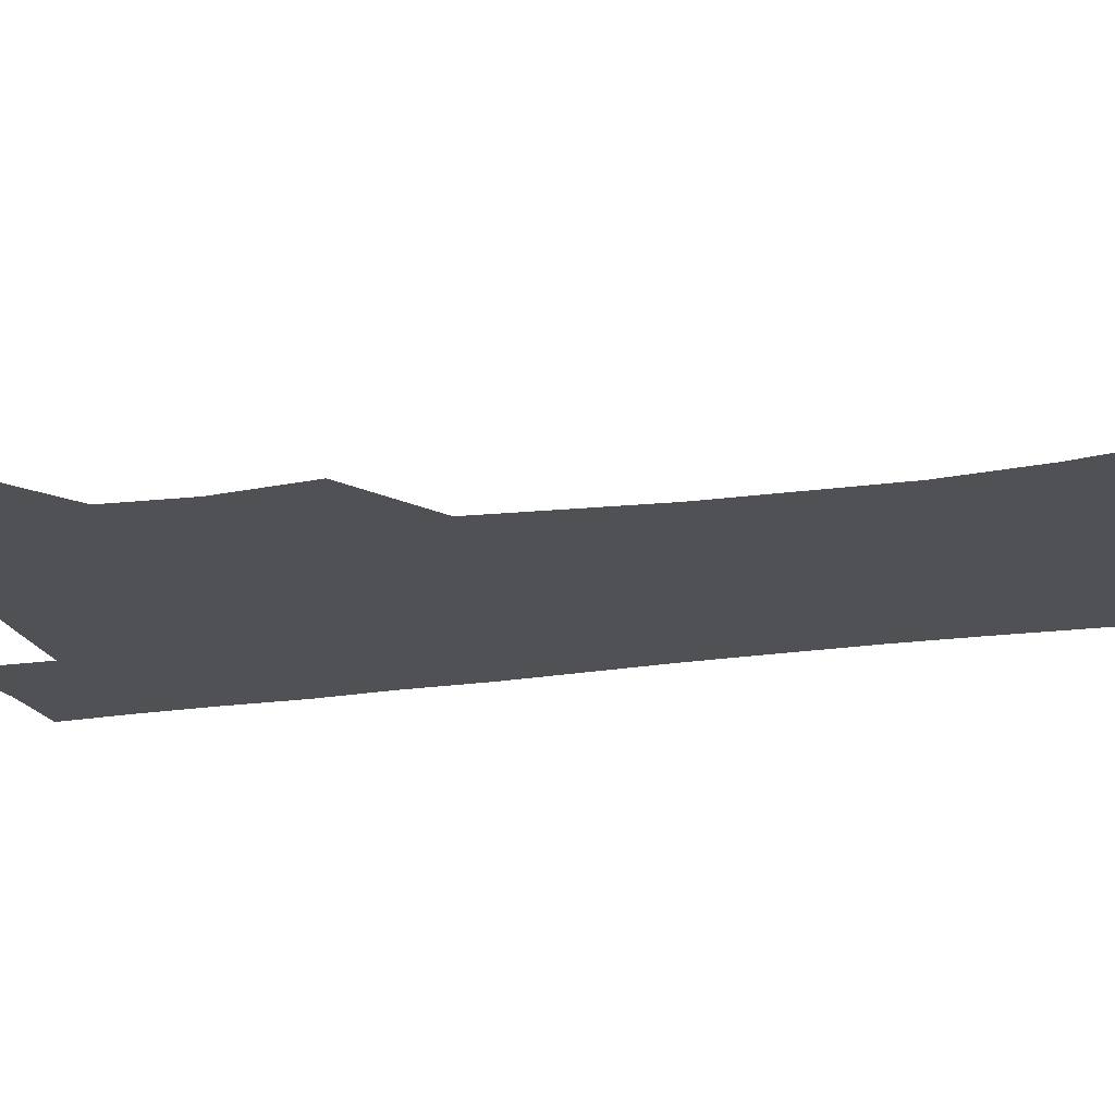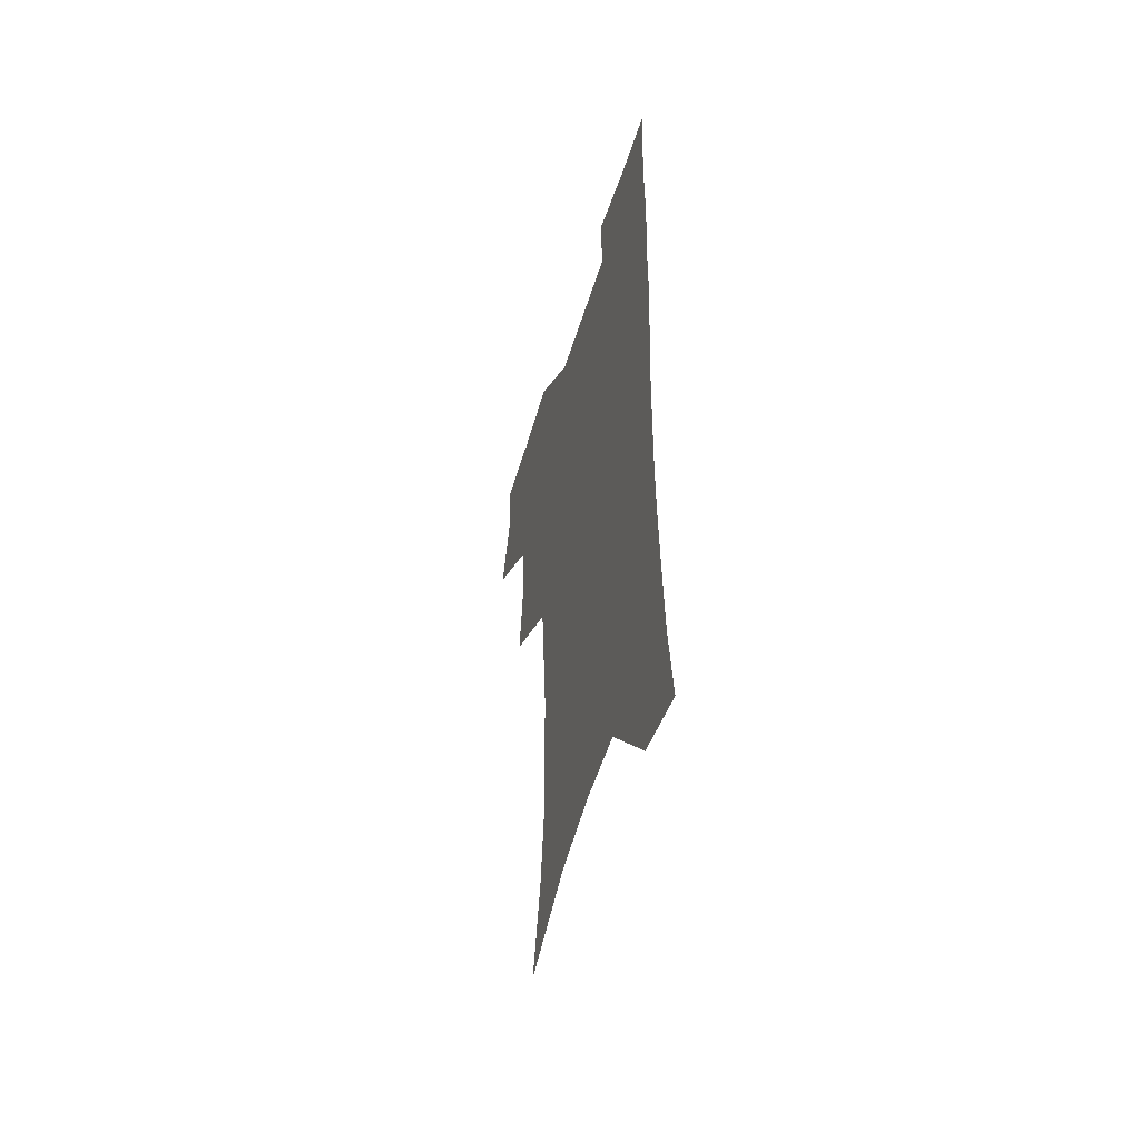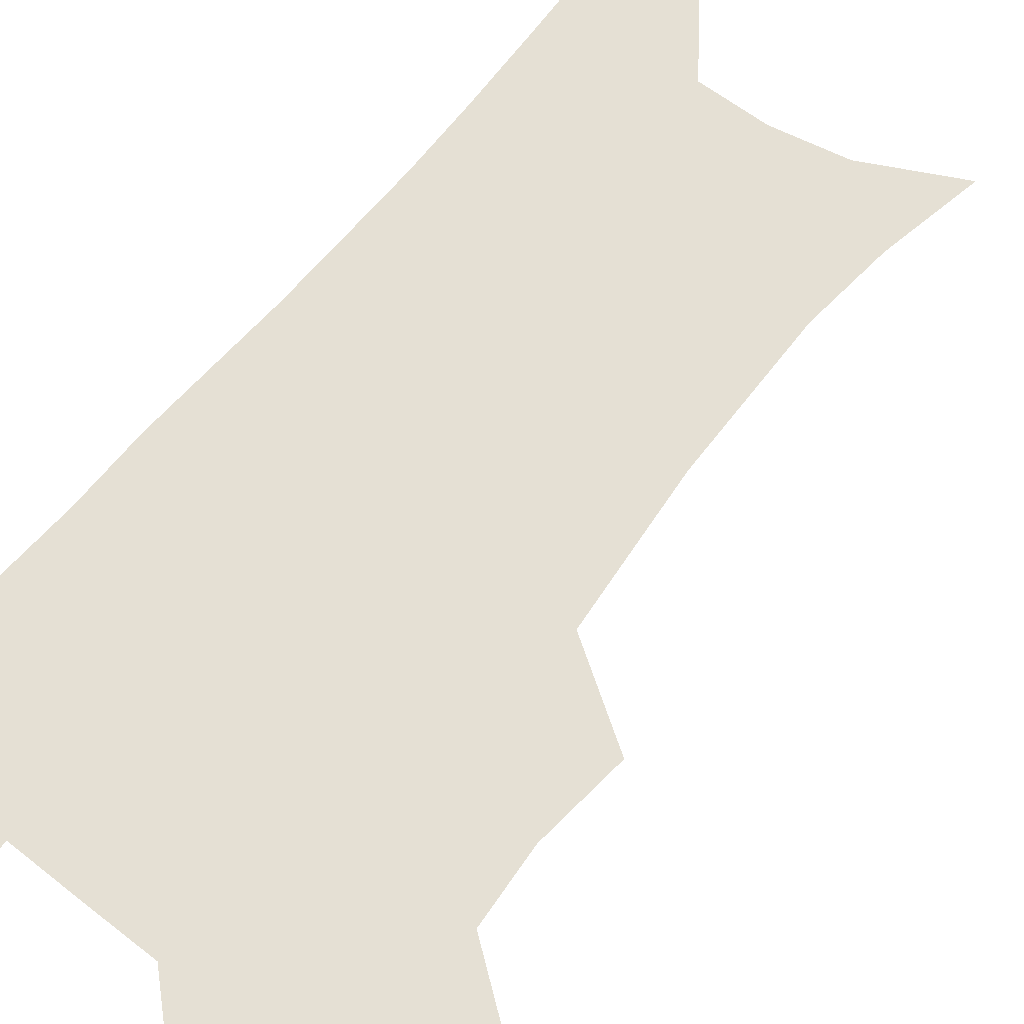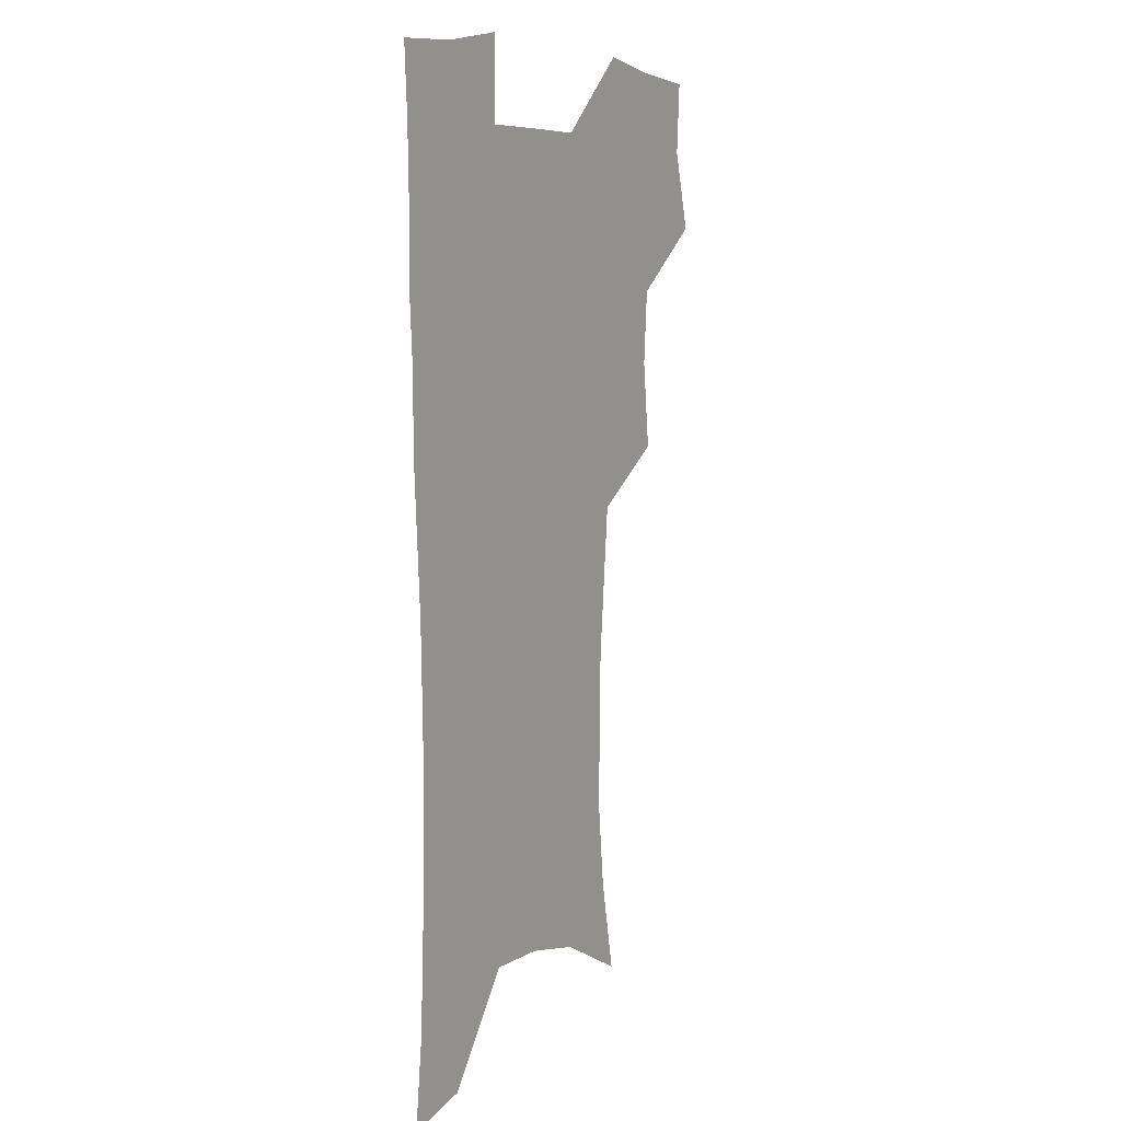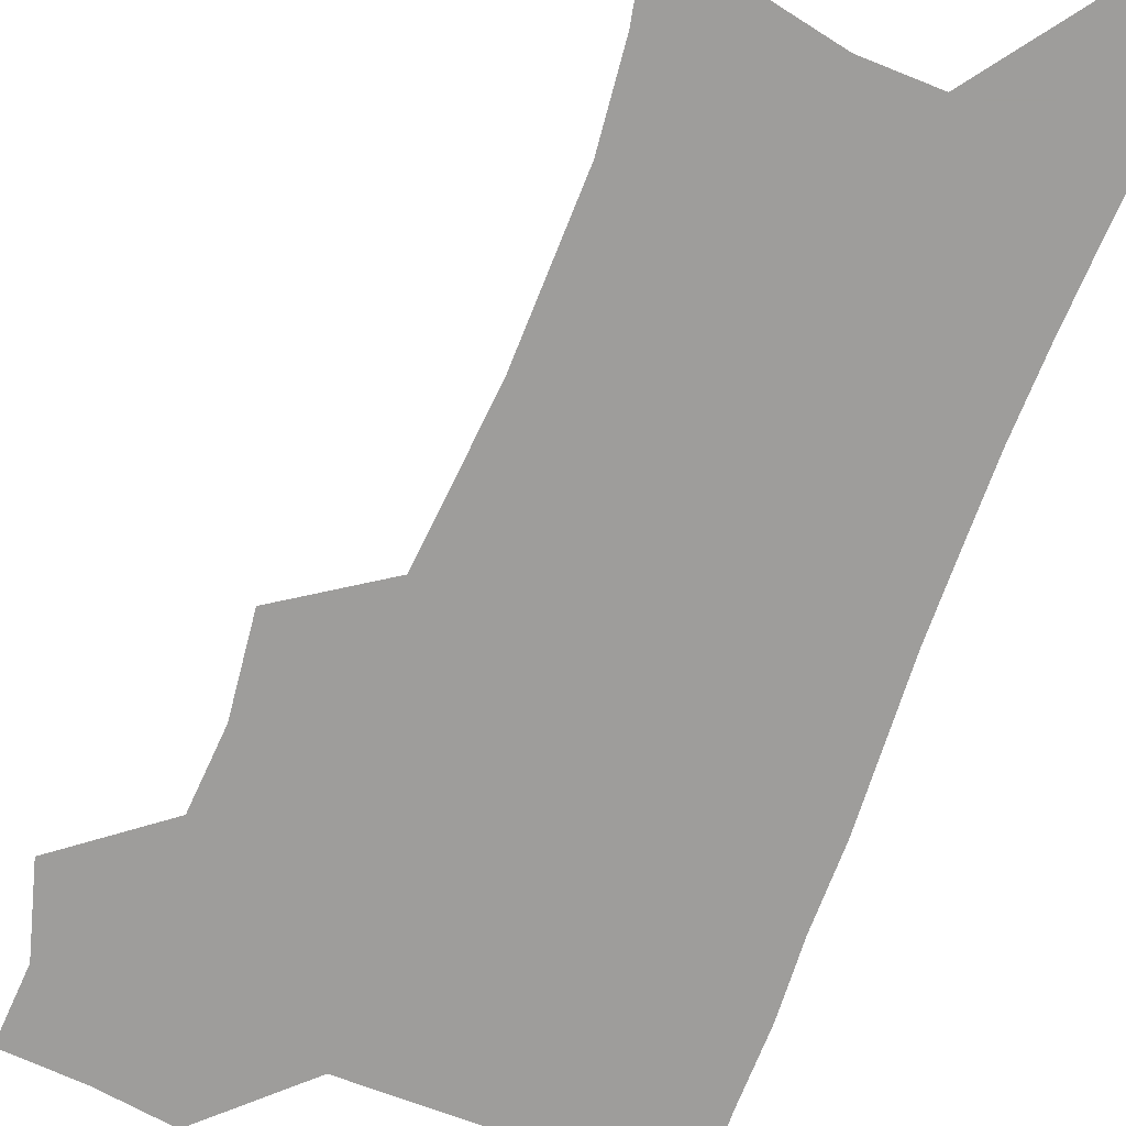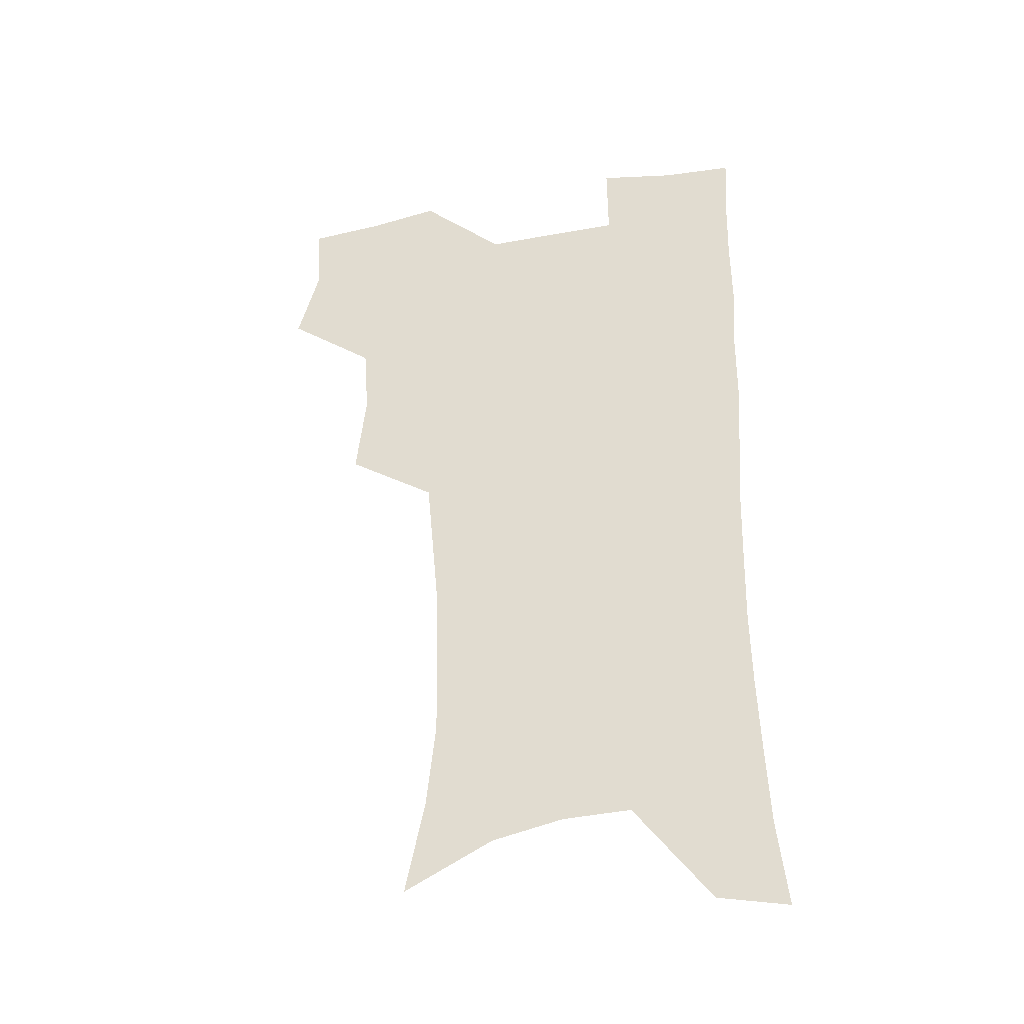
<metadata>
{"format":"obj","ext":"obj","renderer":"f3d","projection":"perspective","resolution":1024,"background":"white","views":[{"elev":-19.7,"azim":-74.6,"up":"+Z"},{"elev":-54.1,"azim":72.9,"up":"+Y"},{"elev":65.2,"azim":-141.6,"up":"+Z"},{"elev":7.3,"azim":120.5,"up":"+Y"},{"elev":-70.4,"azim":-20.7,"up":"+Z"},{"elev":-38.3,"azim":13.1,"up":"+Y"}]}
</metadata>
<code>
v 474.1 504.3 0
v 483 536.7 0
v 481.1 566 0
v 508.1 410.9 0
v 512 446.7 0
v 509.9 477.1 0
v 516.5 510 0
v 514.2 538.5 0
v 511 568.2 0
v 539 187.9 0
v 546.8 226.8 0
v 550.4 261.7 0
v 549.9 292.5 0
v 549.3 325.7 0
v 546.6 356.4 0
v 543.8 387.6 0
v 545.3 422.1 0
v 544.4 451.9 0
v 545.5 482.3 0
v 545.8 511.1 0
v 543.9 540.1 0
v 539.7 572.5 0
v 574.5 206 0
v 577.6 240.5 0
v 578.1 272.2 0
v 577.1 302.2 0
v 576.9 334.9 0
v 576 366.1 0
v 575.1 396.5 0
v 574.2 425.7 0
v 574.1 454.9 0
v 574.8 483.7 0
v 575.9 511.8 0
v 574.1 540.2 0
v 603 212 0
v 603.5 244.3 0
v 603.8 277.7 0
v 603.4 308.5 0
v 602.8 338.6 0
v 602.5 368.7 0
v 602.5 399.7 0
v 602.7 429.2 0
v 603 457.3 0
v 603 484.5 0
v 603.3 512.3 0
v 602.9 540.3 0
v 630.3 212.6 0
v 629.1 247.7 0
v 628.7 279.2 0
v 628.5 309.5 0
v 628.3 339.9 0
v 628.9 367.1 0
v 628.7 399.9 0
v 629.4 428.3 0
v 629.6 457.1 0
v 630.7 484 0
v 631.1 512.4 0
v 631.3 540.2 0
v 631.1 574.2 0
v 661 171 0
v 656.8 209 0
v 655 243.3 0
v 653.9 275.7 0
v 654.3 305.4 0
v 653.7 337.3 0
v 655.1 365.6 0
v 656.9 394.2 0
v 656.4 425.9 0
v 657.9 454.2 0
v 658.8 482.7 0
v 658.8 511.7 0
v 659.8 539.6 0
v 662 568.5 0
v 689.1 164.7 0
v 685.2 200.7 0
v 683.8 232.9 0
v 682.6 265.1 0
v 682.1 296.6 0
v 682.7 327.3 0
v 683.4 358.1 0
v 685.2 388.1 0
v 687 418.4 0
v 687.2 450 0
v 688.9 479.3 0
v 688.6 509.5 0
v 689.2 538.4 0
v 690.8 566.8 0
f 6 7 1
f 1 7 2
f 7 8 2
f 2 8 3
f 8 9 3
f 16 17 4
f 4 17 5
f 17 18 5
f 5 18 6
f 18 19 6
f 6 19 7
f 19 20 7
f 7 20 8
f 20 21 8
f 8 21 9
f 21 22 9
f 10 23 11
f 23 24 11
f 11 24 12
f 24 25 12
f 12 25 13
f 25 26 13
f 13 26 14
f 26 27 14
f 14 27 15
f 27 28 15
f 15 28 16
f 28 29 16
f 16 29 17
f 29 30 17
f 17 30 18
f 30 31 18
f 18 31 19
f 31 32 19
f 19 32 20
f 32 33 20
f 20 33 21
f 33 34 21
f 21 34 22
f 23 35 24
f 35 36 24
f 24 36 25
f 36 37 25
f 25 37 26
f 37 38 26
f 26 38 27
f 38 39 27
f 27 39 28
f 39 40 28
f 28 40 29
f 40 41 29
f 29 41 30
f 41 42 30
f 30 42 31
f 42 43 31
f 31 43 32
f 43 44 32
f 32 44 33
f 44 45 33
f 33 45 34
f 45 46 34
f 35 47 36
f 47 48 36
f 36 48 37
f 48 49 37
f 37 49 38
f 49 50 38
f 38 50 39
f 50 51 39
f 39 51 40
f 51 52 40
f 40 52 41
f 52 53 41
f 41 53 42
f 53 54 42
f 42 54 43
f 54 55 43
f 43 55 44
f 55 56 44
f 44 56 45
f 56 57 45
f 45 57 46
f 57 58 46
f 60 61 47
f 47 61 48
f 61 62 48
f 48 62 49
f 62 63 49
f 49 63 50
f 63 64 50
f 50 64 51
f 64 65 51
f 51 65 52
f 65 66 52
f 52 66 53
f 66 67 53
f 53 67 54
f 67 68 54
f 54 68 55
f 68 69 55
f 55 69 56
f 69 70 56
f 56 70 57
f 70 71 57
f 57 71 58
f 71 72 58
f 58 72 59
f 72 73 59
f 60 74 61
f 74 75 61
f 61 75 62
f 75 76 62
f 62 76 63
f 76 77 63
f 63 77 64
f 77 78 64
f 64 78 65
f 78 79 65
f 65 79 66
f 79 80 66
f 66 80 67
f 80 81 67
f 67 81 68
f 81 82 68
f 68 82 69
f 82 83 69
f 69 83 70
f 83 84 70
f 70 84 71
f 84 85 71
f 71 85 72
f 85 86 72
f 72 86 73
f 86 87 73

</code>
